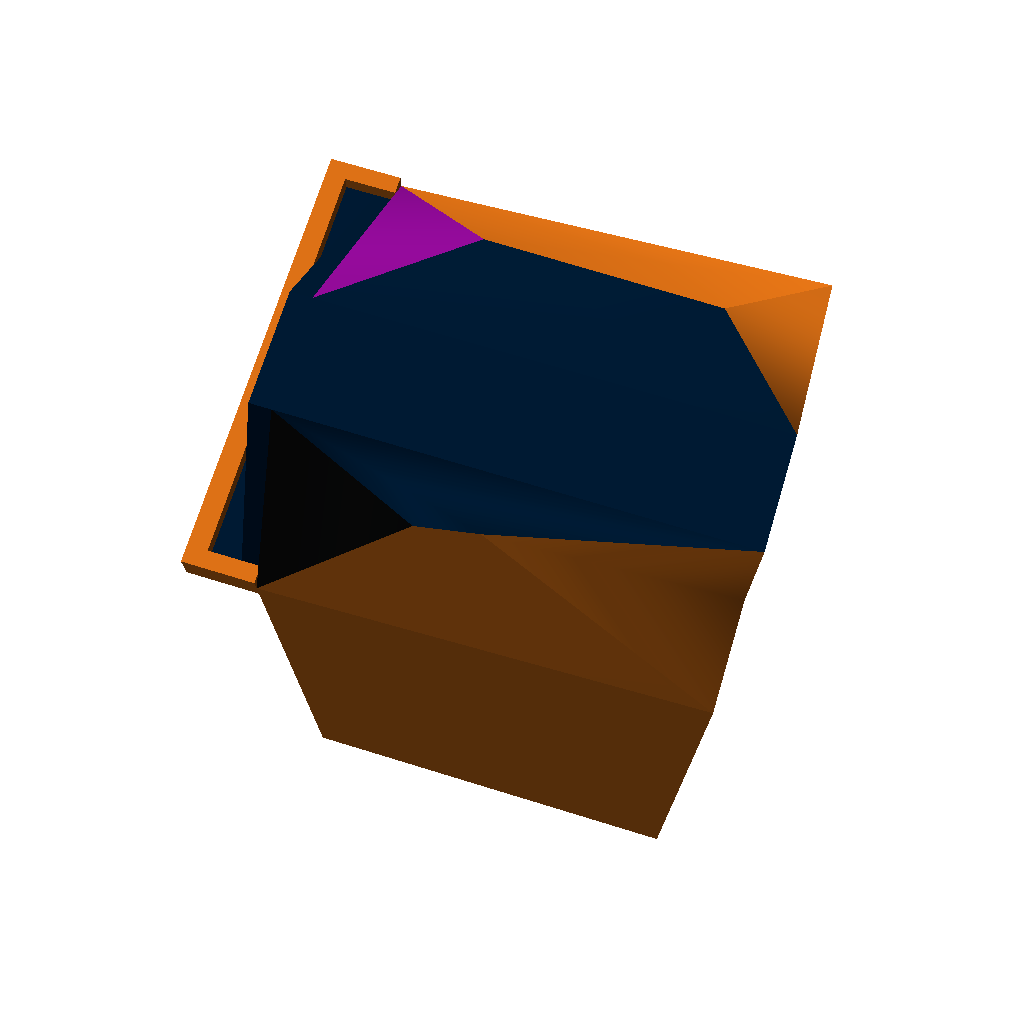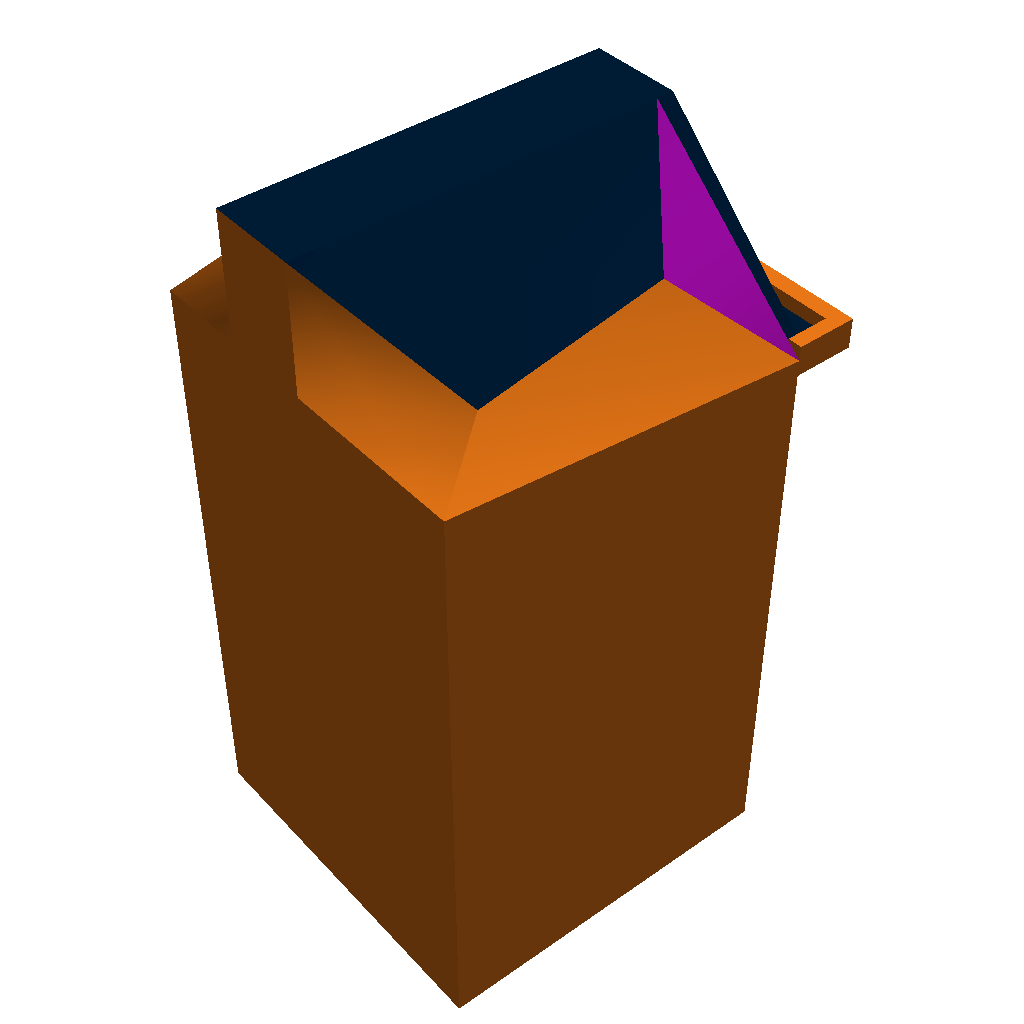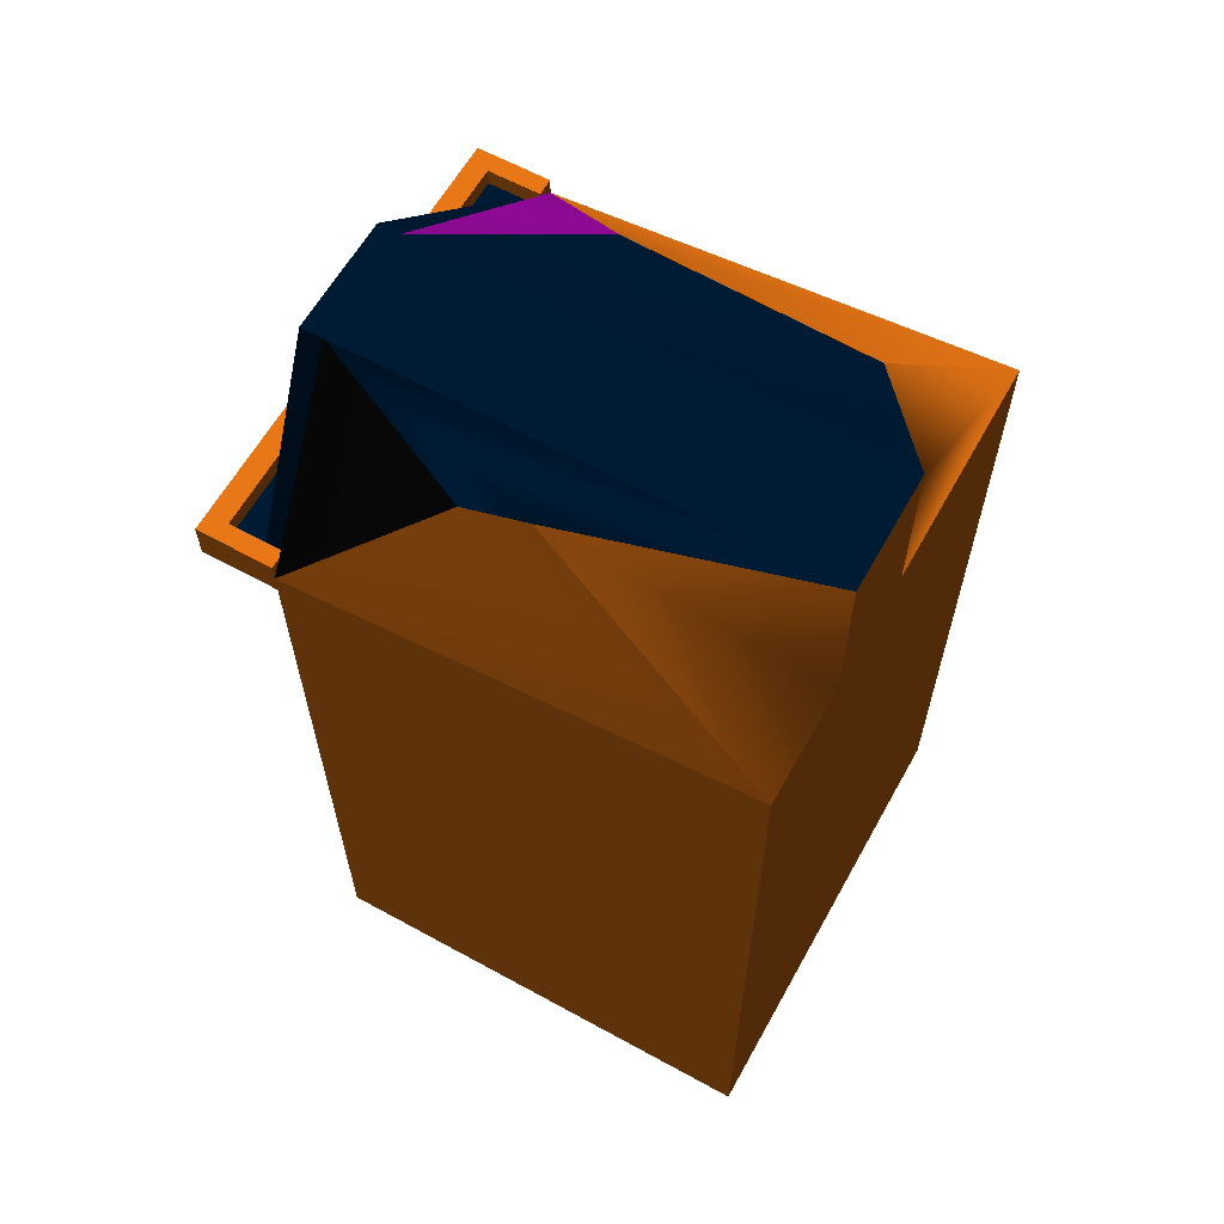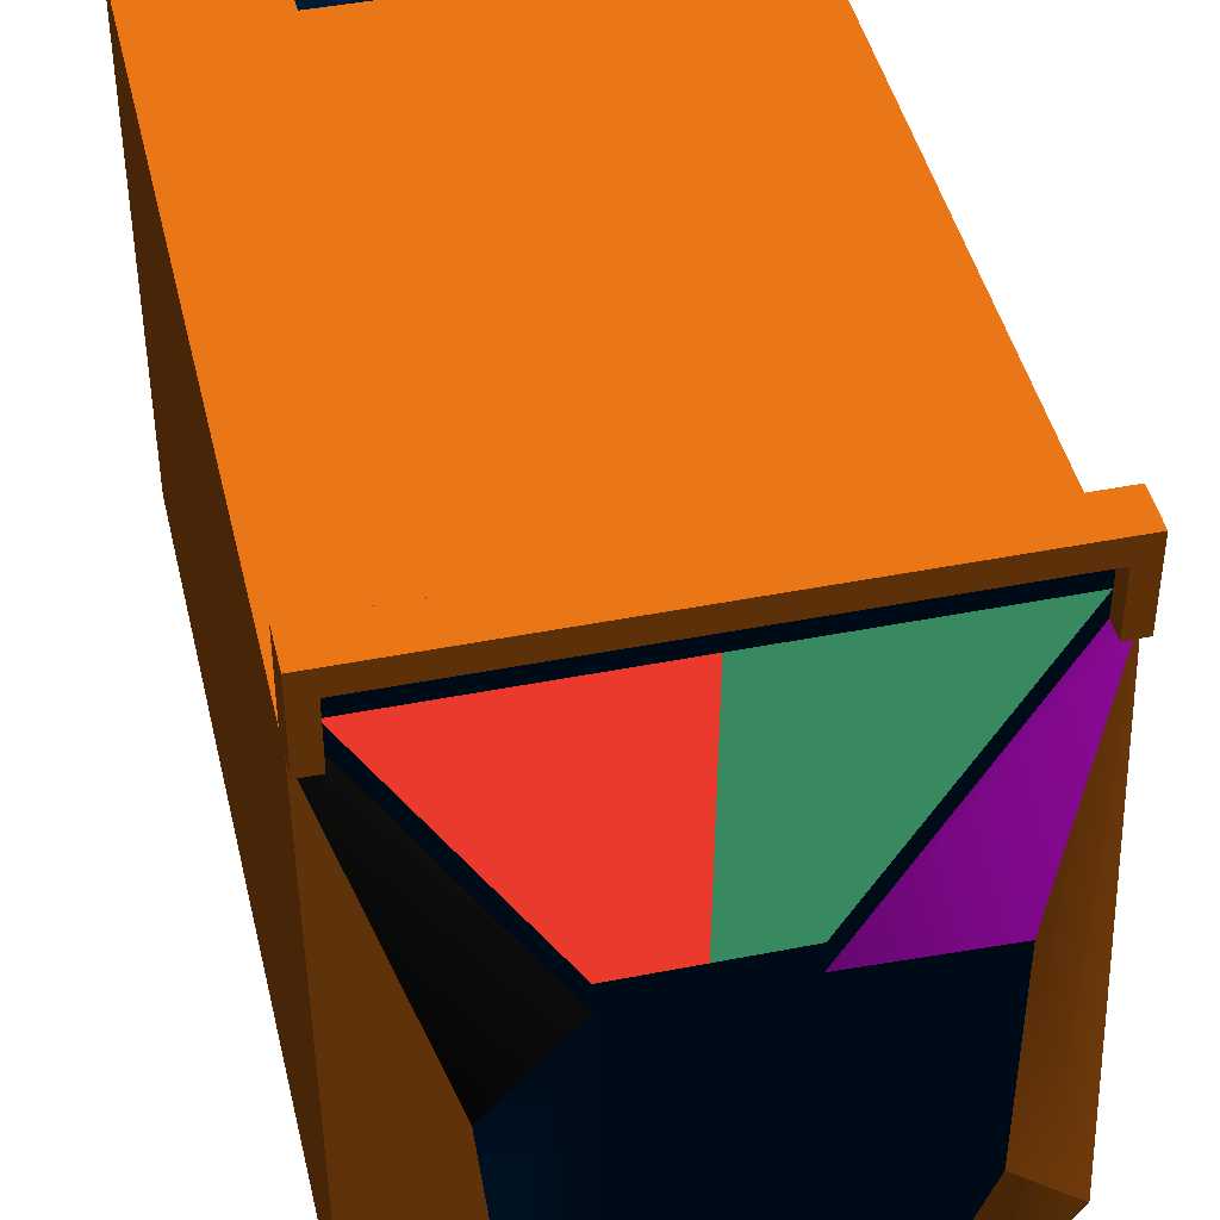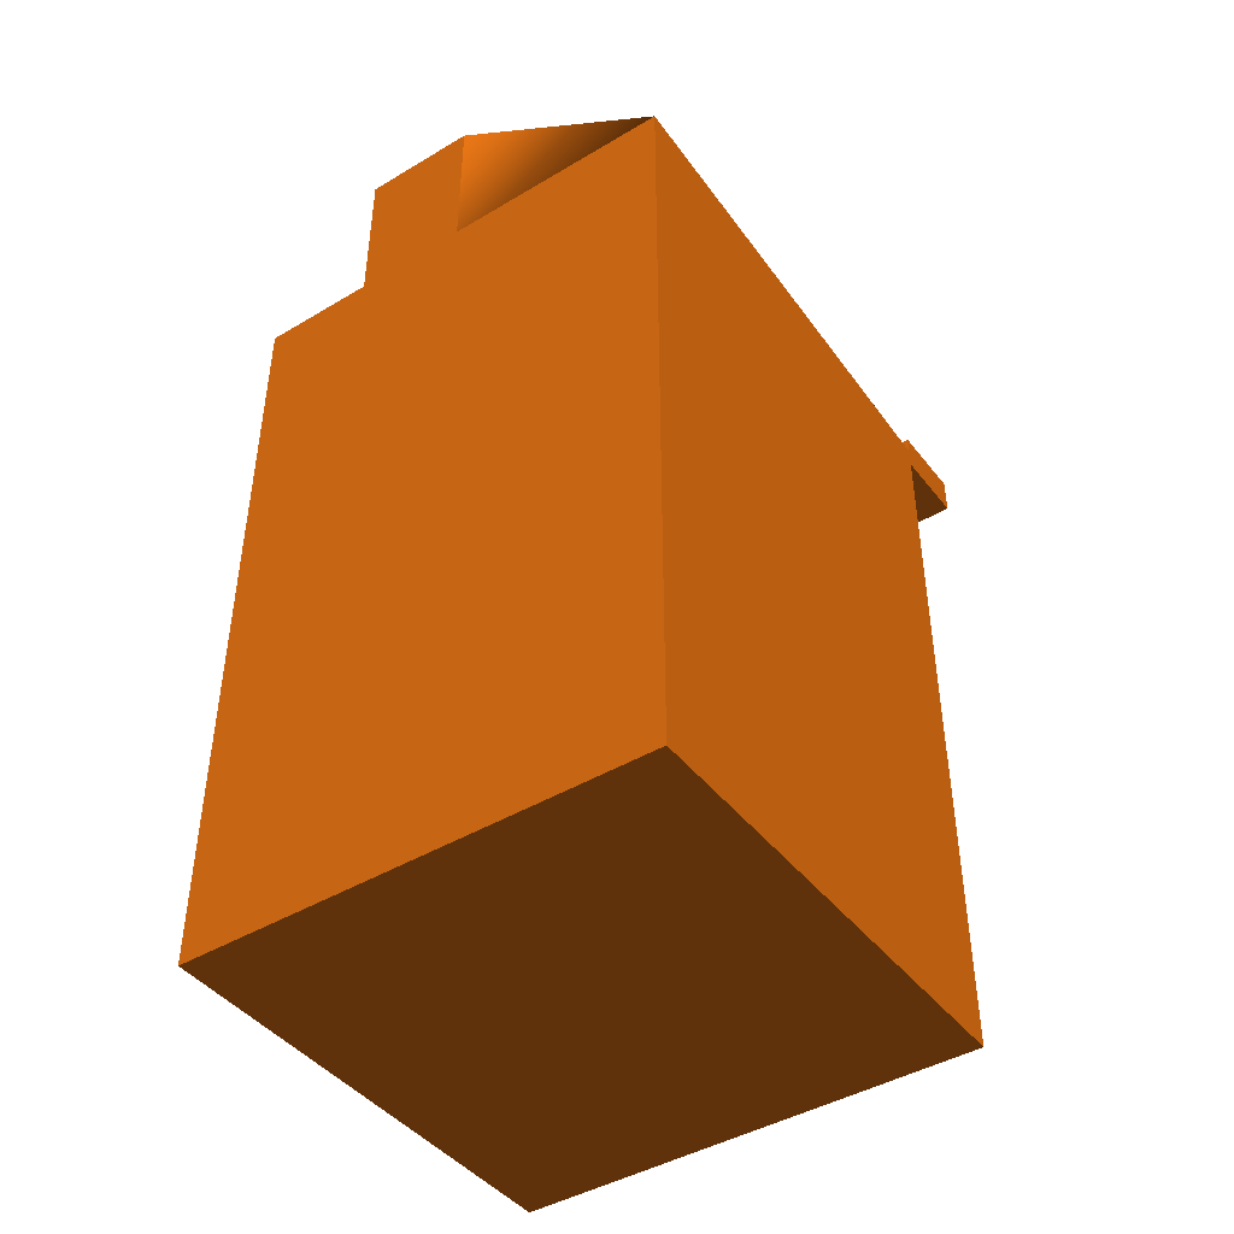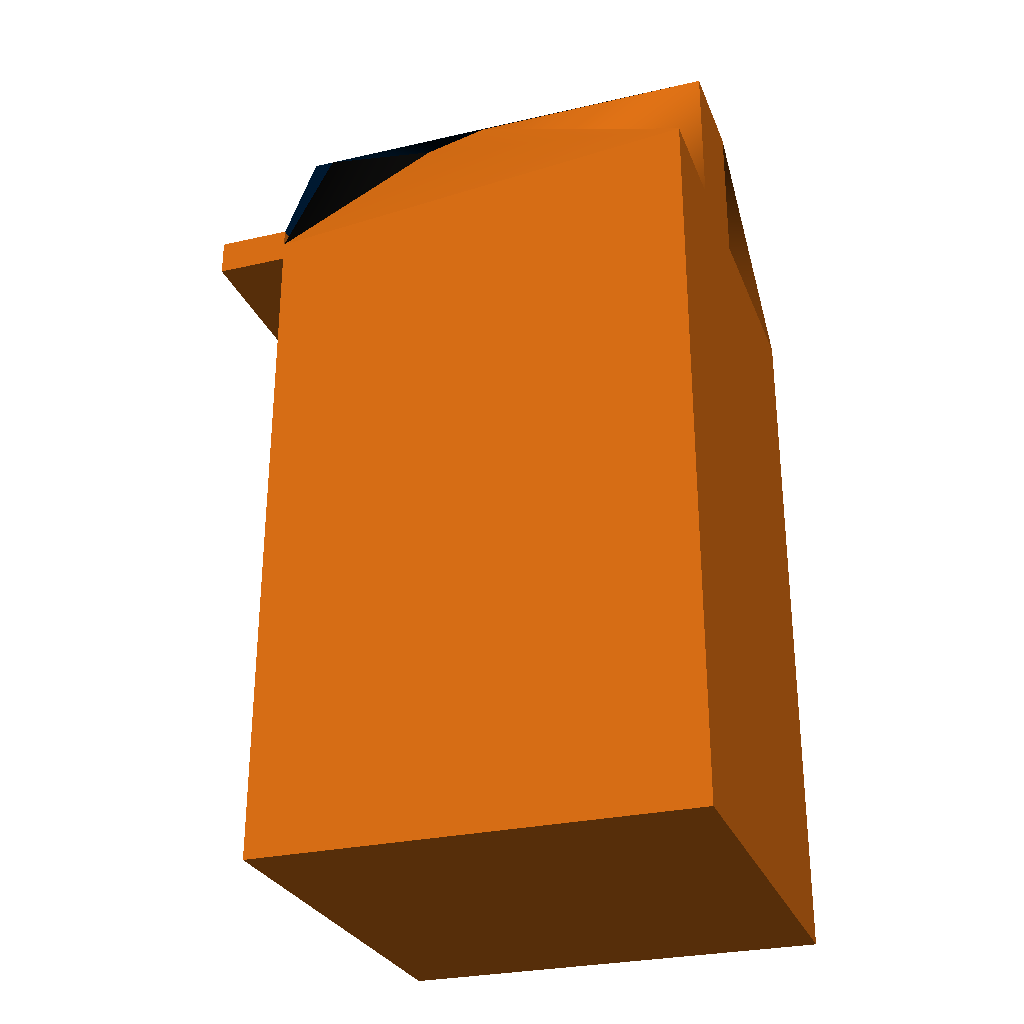
<metadata>
{"format":"obj","ext":"obj","renderer":"f3d","projection":"perspective","resolution":1024,"background":"white","views":[{"elev":71.8,"azim":107.0,"up":"+Y"},{"elev":42.0,"azim":-129.4,"up":"+Y"},{"elev":61.7,"azim":119.1,"up":"+Y"},{"elev":44.2,"azim":167.0,"up":"+Z"},{"elev":-43.7,"azim":-145.0,"up":"+Y"},{"elev":-28.3,"azim":109.0,"up":"+Y"}]}
</metadata>
<code>
o Skyscraper
g Skyscraper
v -25 41.39 -25 1 0.522 0.106
v -21.1 43.23 -19.74 1 0.522 0.106
v -20.41 45 -6.438 1 0.522 0.106
v -25 39.03 0 1 0.522 0.106
v 0 39.03 0 1 0.522 0.106
v -3.521 46.72 -7.994 1 0.522 0.106
v -3.778 47.81 -11.5 1 0.522 0.106
v 0 41.39 -25 1 0.522 0.106
v -25 37.98 -25 1 0.522 0.106
v -25 37.98 0 1 0.522 0.106
v 0 37.98 0 1 0.522 0.106
v 0 37.98 -25 1 0.522 0.106
v -12.5 50 0 0 0.122 0.247
v -20.41 45 -6.438 0 0.122 0.247
v -21.1 43.23 -19.74 0 0.122 0.247
v -12.5 50 -25 0 0.122 0.247
v -12.5 0 -25 1 0.522 0.106
v -25 0 -25 1 0.522 0.106
v -25 0 0 1 0.522 0.106
v -12.5 0 0 1 0.522 0.106
v -24.01 39.03 0 0.694 0.051 0.788
v -25 39.03 0 0.694 0.051 0.788
v -20.41 45 -6.438 0.694 0.051 0.788
v -12.5 50 0 0.694 0.051 0.788
v -12.5 50 -25 1 0.522 0.106
v -12.5 41.39 -25 1 0.522 0.106
v -12.5 37.98 4.134 1 0.522 0.106
v -25 37.98 4.134 1 0.522 0.106
v -25 39.03 4.134 1 0.522 0.106
v -24.01 39.03 4.134 1 0.522 0.106
v -12.5 37.98 -25 1 0.522 0.106
v -6.25 50 -25 0 0.122 0.247
v -3.778 47.81 -11.5 0 0.122 0.247
v -3.521 46.72 -7.994 0 0.122 0.247
v -6.25 50 0 0 0.122 0.247
v -6.25 0 0 1 0.522 0.106
v 0 0 0 1 0.522 0.106
v 0 0 -25 1 0.522 0.106
v -6.25 0 -25 1 0.522 0.106
v 0 39.03 0 0.067 0.067 0.067
v -0.9874 39.03 0 0.067 0.067 0.067
v -6.25 50 0 0.067 0.067 0.067
v -3.521 46.72 -7.994 0.067 0.067 0.067
v -6.25 50 -25 1 0.522 0.106
v -6.25 41.39 -25 1 0.522 0.106
v 0 37.98 4.134 1 0.522 0.106
v -6.25 37.98 4.134 1 0.522 0.106
v -0.9874 39.03 4.134 1 0.522 0.106
v 0 39.03 4.134 1 0.522 0.106
v -6.25 37.98 -25 1 0.522 0.106
v -25 39.03 2.973 1 0.522 0.106
v -25 37.98 3.257 1 0.522 0.106
v 0 37.98 3.257 1 0.522 0.106
v 0 39.03 2.973 1 0.522 0.106
v -12.5 37.98 3.257 1 0.522 0.106
v -12.5 37.98 0 1 0.522 0.106
v -25 40.01 0 1 0.522 0.106
v -24.01 40.01 0 1 0.522 0.106
v -24.01 40.01 2.973 1 0.522 0.106
v -25 40.01 2.973 1 0.522 0.106
v -24.01 40.01 4.134 1 0.522 0.106
v -25 40.01 4.134 1 0.522 0.106
v -6.25 37.98 0 1 0.522 0.106
v -6.25 37.98 3.257 1 0.522 0.106
v -0.9874 40.01 0 1 0.522 0.106
v 0 40.01 0 1 0.522 0.106
v 0 40.01 2.973 1 0.522 0.106
v -0.9874 40.01 2.973 1 0.522 0.106
v 0 40.01 4.134 1 0.522 0.106
v -0.9874 40.01 4.134 1 0.522 0.106
v -0.9874 39.03 0 1 0.522 0.106
v -0.9874 39.03 2.973 1 0.522 0.106
v -24.01 39.03 0 1 0.522 0.106
v -24.01 39.03 2.973 1 0.522 0.106
v -0.9874 39.03 0 0 0.122 0.247
v -6.25 50 1.199 0 0.122 0.247
v -0.9874 39.03 1.199 0 0.122 0.247
v -24.01 39.03 0 0 0.122 0.247
v -24.01 39.03 1.199 0 0.122 0.247
v -12.5 50 1.199 0 0.122 0.247
v -25 4.01 -25 1 0.522 0.106
v -25 4.01 0 1 0.522 0.106
v 0 4.01 0 1 0.522 0.106
v 0 4.01 -25 1 0.522 0.106
v -12.5 4.01 0 1 0.522 0.106
v -12.5 4.01 -25 1 0.522 0.106
v -6.25 4.01 0 1 0.522 0.106
v -6.25 4.01 -25 1 0.522 0.106
v -9.375 50 -25 0 0.122 0.247
v -9.375 50 0 0 0.122 0.247
v -9.375 0 0 1 0.522 0.106
v -9.375 0 -25 1 0.522 0.106
v -6.25 50 1.199 1 0.255 0.212
v -0.9874 39.03 1.199 1 0.255 0.212
v -12.5 39.03 1.199 1 0.255 0.212
v -9.375 50 1.199 1 0.255 0.212
v -12.5 39.03 1.199 0.239 0.6 0.439
v -24.01 39.03 1.199 0.239 0.6 0.439
v -12.5 50 1.199 0.239 0.6 0.439
v -9.375 50 1.199 0.239 0.6 0.439
v -9.375 50 -25 1 0.522 0.106
v -9.375 41.39 -25 1 0.522 0.106
v -9.375 37.98 4.134 1 0.522 0.106
v -12.5 39.03 4.134 1 0.522 0.106
v -9.375 37.98 -25 1 0.522 0.106
v -9.375 37.98 3.257 1 0.522 0.106
v -9.375 37.98 0 1 0.522 0.106
v -12.5 39.03 0 0 0.122 0.247
v -12.5 39.03 2.973 0 0.122 0.247
v -24.01 39.03 2.973 0 0.122 0.247
v -0.9874 39.03 2.973 0 0.122 0.247
v -12.5 40.01 2.973 1 0.522 0.106
v -12.5 40.01 4.134 1 0.522 0.106
v -12.5 39.03 2.973 1 0.522 0.106
v -9.375 50 1.199 0 0.122 0.247
v -12.5 39.03 0 1 0.522 0.106
v -12.5 39.03 1.199 1 0.522 0.106
v -0.9874 39.03 1.199 1 0.522 0.106
v -24.01 39.03 1.199 1 0.522 0.106
v -6.25 0 0 0 0.122 0.247
v -9.375 0 0 0 0.122 0.247
v -9.375 4.01 0 0 0.122 0.247
v -6.25 4.01 0 0 0.122 0.247
v -12.5 0 0 0 0.122 0.247
v -12.5 4.01 0 0 0.122 0.247
v -9.375 4.01 0 1 0.522 0.106
v -9.375 4.01 -25 1 0.522 0.106
f 3 2 1 4
f 8 7 6 5
f 4 1 9 10
f 12 8 5 11
f 14 13 16 15
f 17 20 19 18
f 24 23 22 21
f 1 2 25 26
f 30 29 28 27
f 9 1 26 31
f 35 34 33 32
f 38 37 36 39
f 42 41 40 43
f 45 44 7 8
f 48 47 46 49
f 12 50 45 8
f 51 4 10 52
f 29 51 52 28
f 11 5 54 53
f 53 54 49 46
f 56 55 52 10
f 55 27 28 52
f 60 59 58 57
f 62 61 59 60
f 11 53 64 63
f 53 46 47 64
f 68 67 66 65
f 70 69 67 68
f 65 66 5 71
f 68 65 71 72
f 66 67 54 5
f 61 62 29 30
f 67 69 49 54
f 69 70 48 49
f 62 60 51 29
f 57 58 73 4
f 60 57 4 51
f 58 59 74 73
f 76 77 75 35
f 79 80 13 78
f 82 81 18 19
f 10 9 81 82
f 38 84 83 37
f 84 12 11 83
f 85 82 19 20
f 56 10 82 85
f 18 81 86 17
f 81 9 31 86
f 83 87 36 37
f 11 63 87 83
f 39 88 84 38
f 88 50 12 84
f 13 90 89 16
f 90 35 32 89
f 92 91 20 17
f 39 36 91 92
f 96 95 94 93
f 98 97 100 99
f 102 101 44 45
f 26 25 101 102
f 48 104 103 47
f 104 30 27 103
f 50 105 102 45
f 105 31 26 102
f 107 106 55 56
f 63 64 106 107
f 106 103 27 55
f 64 47 103 106
f 110 109 108 78
f 109 111 75 108
f 61 113 112 59
f 113 70 68 112
f 74 59 112 114
f 114 112 68 72
f 70 113 104 48
f 113 61 30 104
f 80 115 90 13
f 115 76 35 90
f 71 118 117 116
f 116 117 119 73
f 123 122 121 120
f 122 125 124 121
f 63 107 126 87
f 107 56 85 126
f 39 92 127 88
f 92 17 86 127
f 127 105 50 88
f 86 31 105 127

</code>
